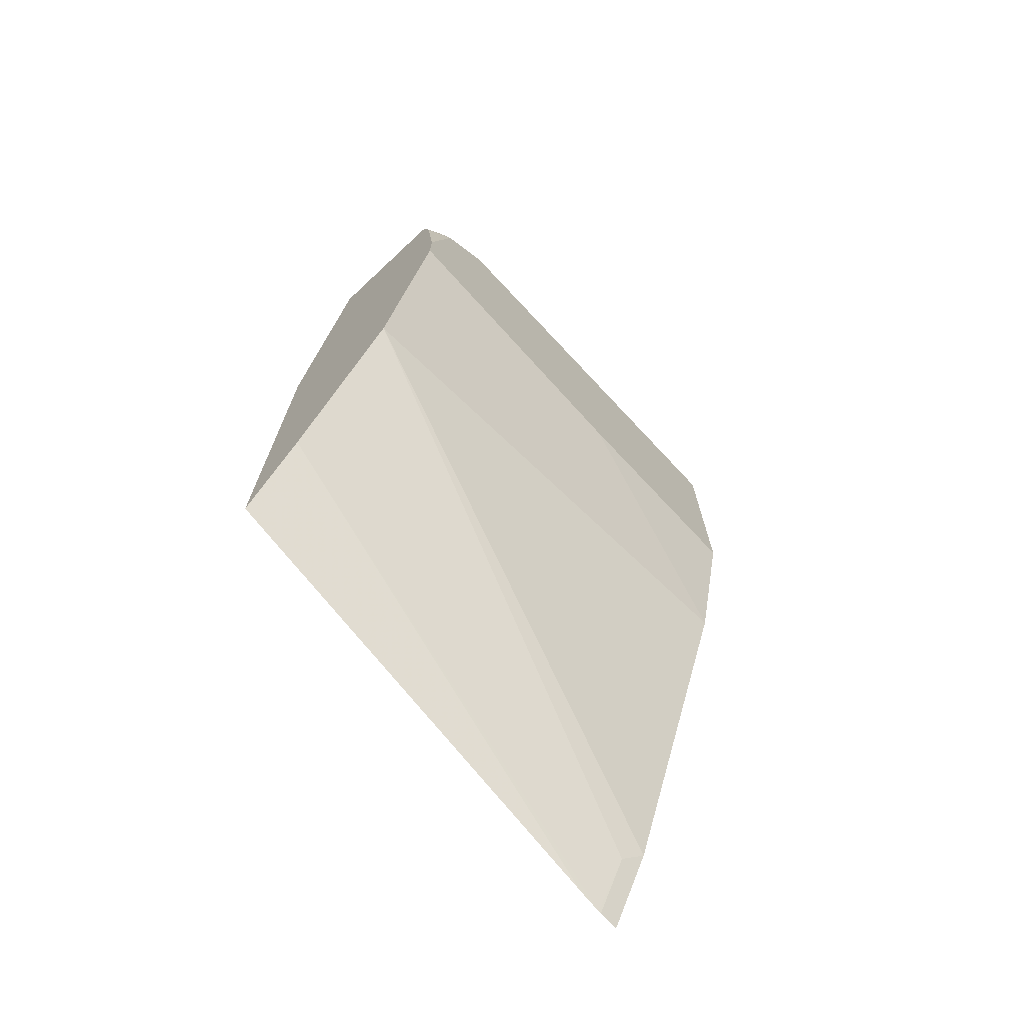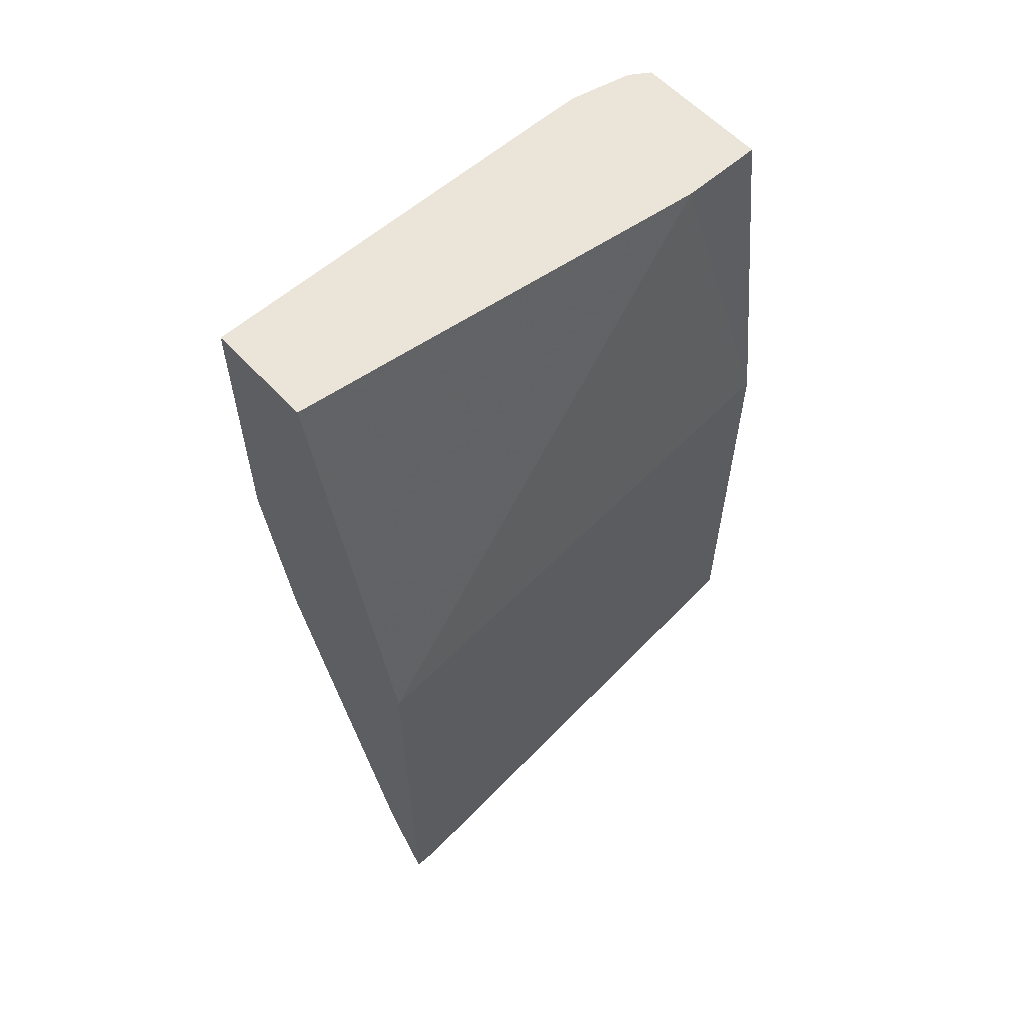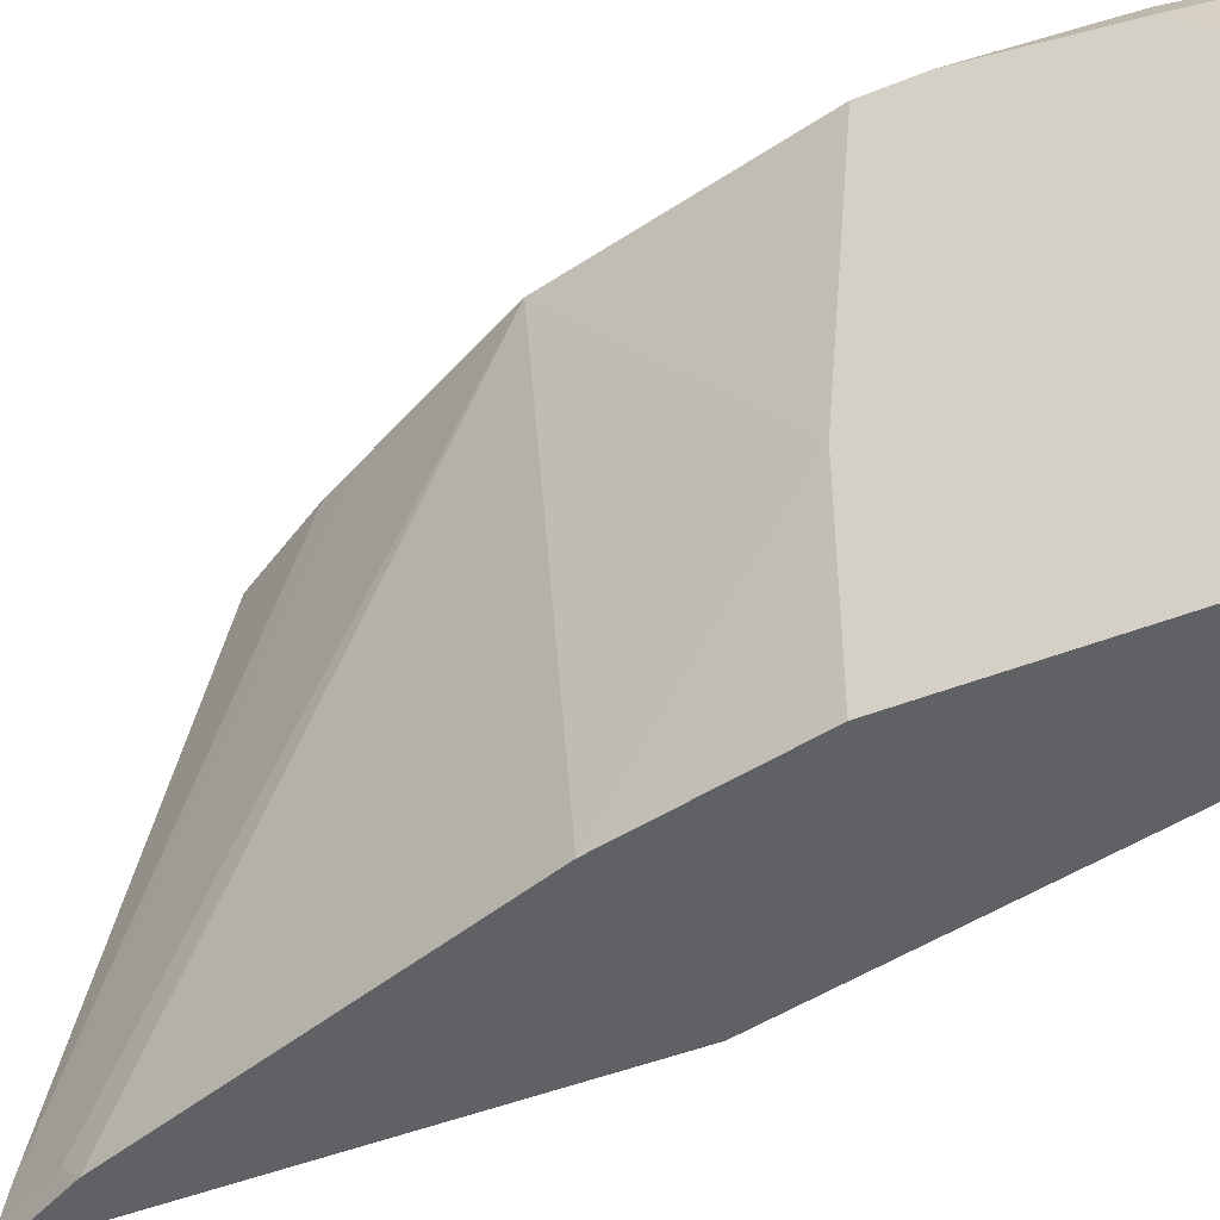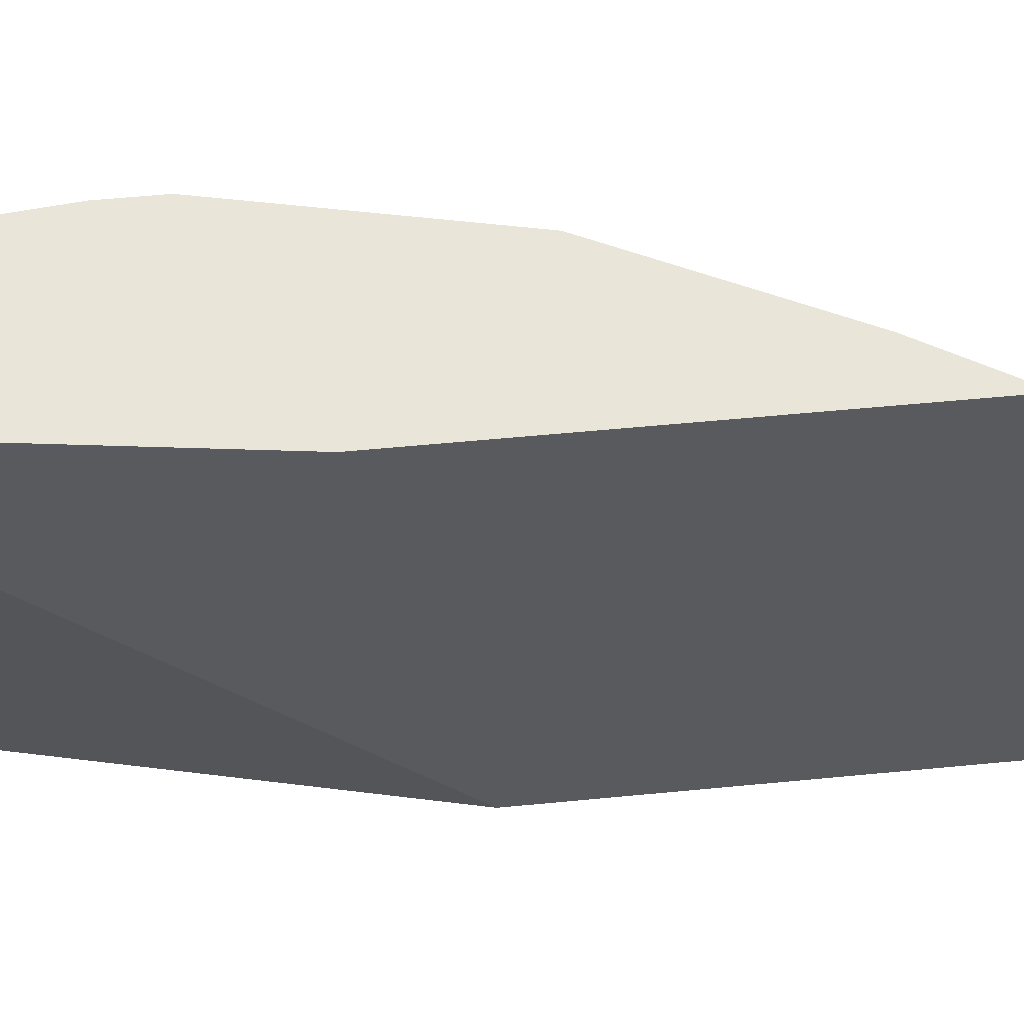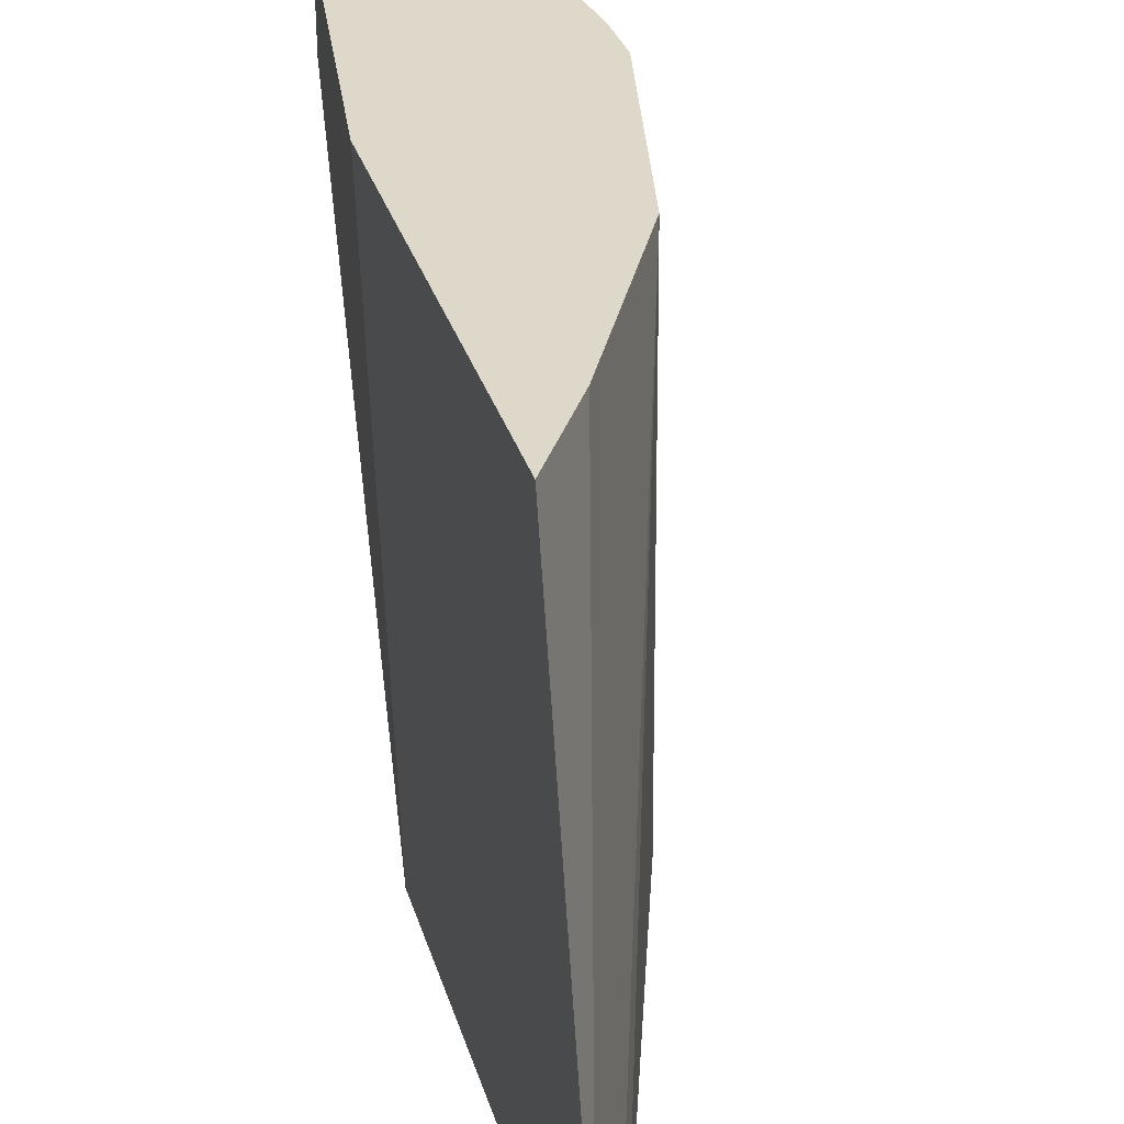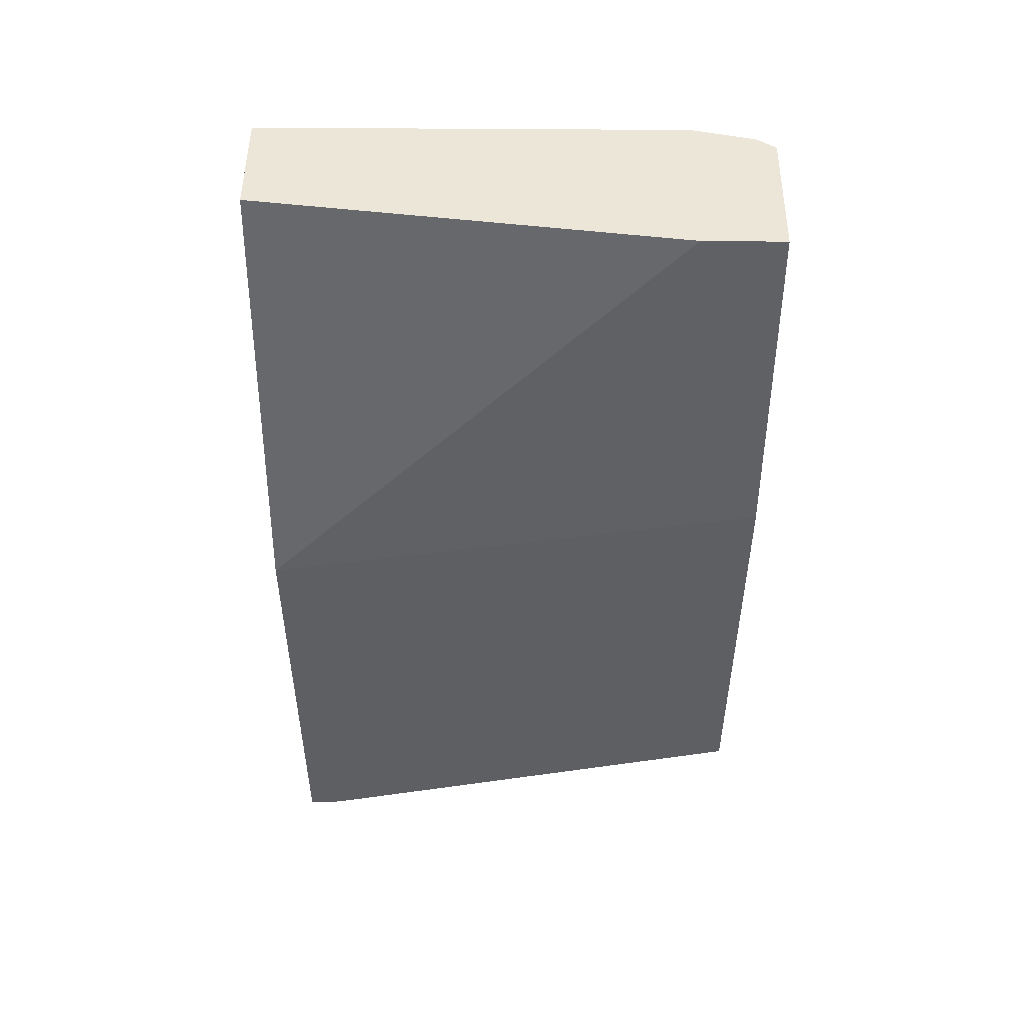
<metadata>
{"format":"obj","ext":"obj","renderer":"f3d","projection":"perspective","resolution":1024,"background":"white","views":[{"elev":-71.1,"azim":43.0,"up":"+Y"},{"elev":58.7,"azim":-132.3,"up":"+Y"},{"elev":-45.7,"azim":115.0,"up":"+Z"},{"elev":58.2,"azim":-95.7,"up":"+Z"},{"elev":31.0,"azim":-15.4,"up":"+Z"},{"elev":49.5,"azim":-89.5,"up":"+Y"}]}
</metadata>
<code>
v 0.2666 -0.2296 -0.03073
v 0.2666 -0.2744 -0.2025
v 0.287 -0.1955 -0.03073
v 0.2666 -0.06435 -0.03073
v 0.2666 -0.2764 -0.2115
v 0.2937 -0.182 -0.03073
v 0.2834 0.06106 -0.03073
v 0.2834 0.06106 -0.04047
v 0.2835 0.06106 -0.0611
v 0.2666 -0.09957 -0.2206
v 0.2666 -0.2767 -0.2127
v 0.2784 -0.2531 -0.2126
v 0.324 -0.1215 -0.03073
v 0.297 -0.1755 -0.03073
v 0.3342 0.06106 -0.03073
v 0.3037 0.06106 -0.2206
v 0.2666 -0.2767 -0.2206
v 0.2693 -0.2714 -0.2206
v 0.2824 -0.2451 -0.2206
v 0.3308 -0.1033 -0.2206
v 0.3442 -0.04051 -0.1417
v 0.3442 -0.03003 -0.03073
v 0.339 0.06106 -0.03789
v 0.3343 0.06073 -0.03073
v 0.3442 0.06106 -0.2206
v 0.3442 -0.04051 -0.2206
v 0.3442 -0.009795 -0.03073
v 0.3391 0.06106 -0.03839
v 0.3392 0.06073 -0.03798
v 0.3363 0.05495 -0.03073
v 0.3442 0.06106 -0.08135
v 0.3442 0.04046 -0.04051
v 0.3393 0.04046 -0.03073
v 0.344 0.06106 -0.06058
v 0.3442 0.06073 -0.06075
v 0.338 0.04737 -0.03073
v 0.3441 0.06106 -0.06107
f 12 18 19
f 15 24 23
f 13 20 21
f 13 19 20
f 12 19 13
f 13 21 22
f 11 18 12
f 10 26 20
f 10 18 17
f 10 19 18
f 10 20 19
f 10 25 26
f 20 26 21
f 10 16 25
f 11 17 18
f 21 26 25
f 29 30 36
f 21 31 35
f 9 16 10
f 32 36 33
f 31 37 35
f 29 32 35
f 29 36 32
f 28 35 34
f 28 29 35
f 27 32 33
f 24 30 29
f 23 29 28
f 23 24 29
f 21 27 22
f 34 35 37
f 21 32 27
f 21 35 32
f 21 25 31
f 7 9 8
f 1 7 4
f 7 25 16
f 1 10 17
f 1 4 10
f 1 15 7
f 1 24 15
f 1 30 24
f 1 36 30
f 1 17 11
f 1 33 36
f 1 22 27
f 1 13 22
f 1 14 13
f 1 6 14
f 1 2 3
f 7 16 9
f 1 27 33
f 1 11 5
f 1 3 6
f 2 5 3
f 1 5 2
f 7 31 25
f 7 34 37
f 7 28 34
f 7 23 28
f 7 15 23
f 5 14 6
f 7 37 31
f 5 12 13
f 5 11 12
f 4 9 10
f 4 8 9
f 4 7 8
f 5 13 14
f 3 5 6

</code>
